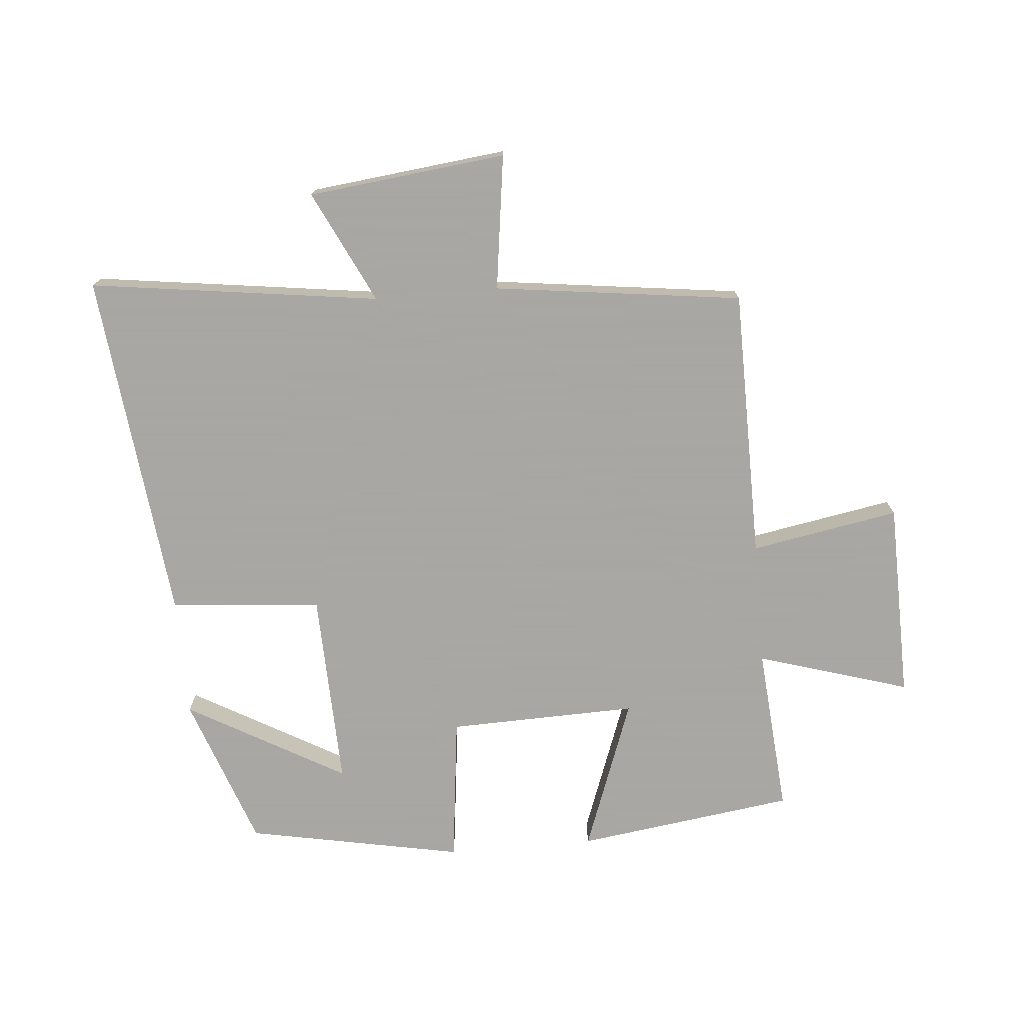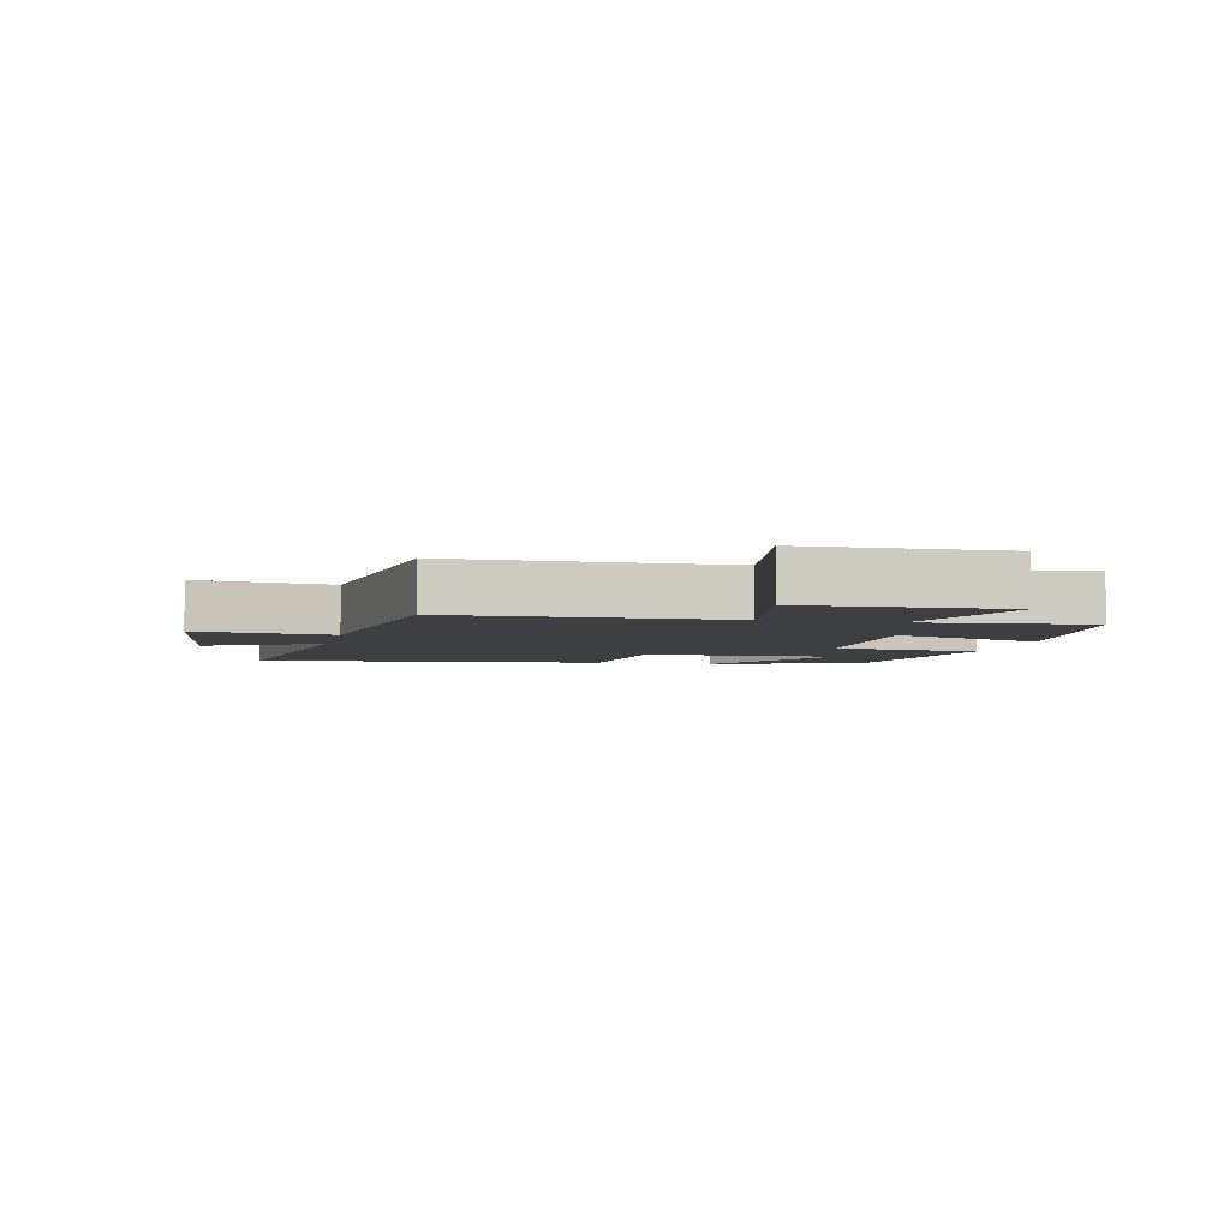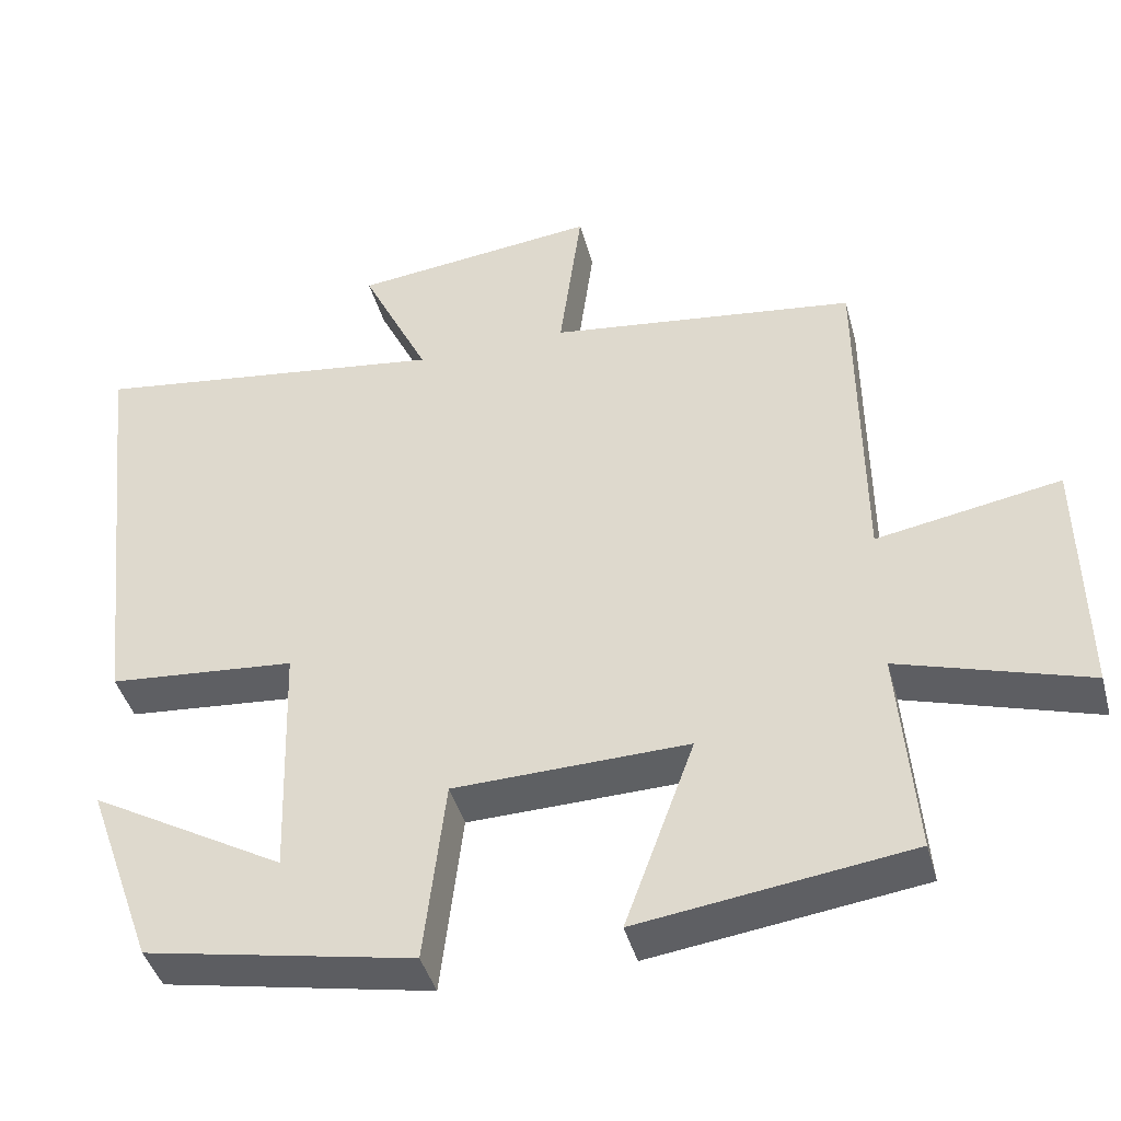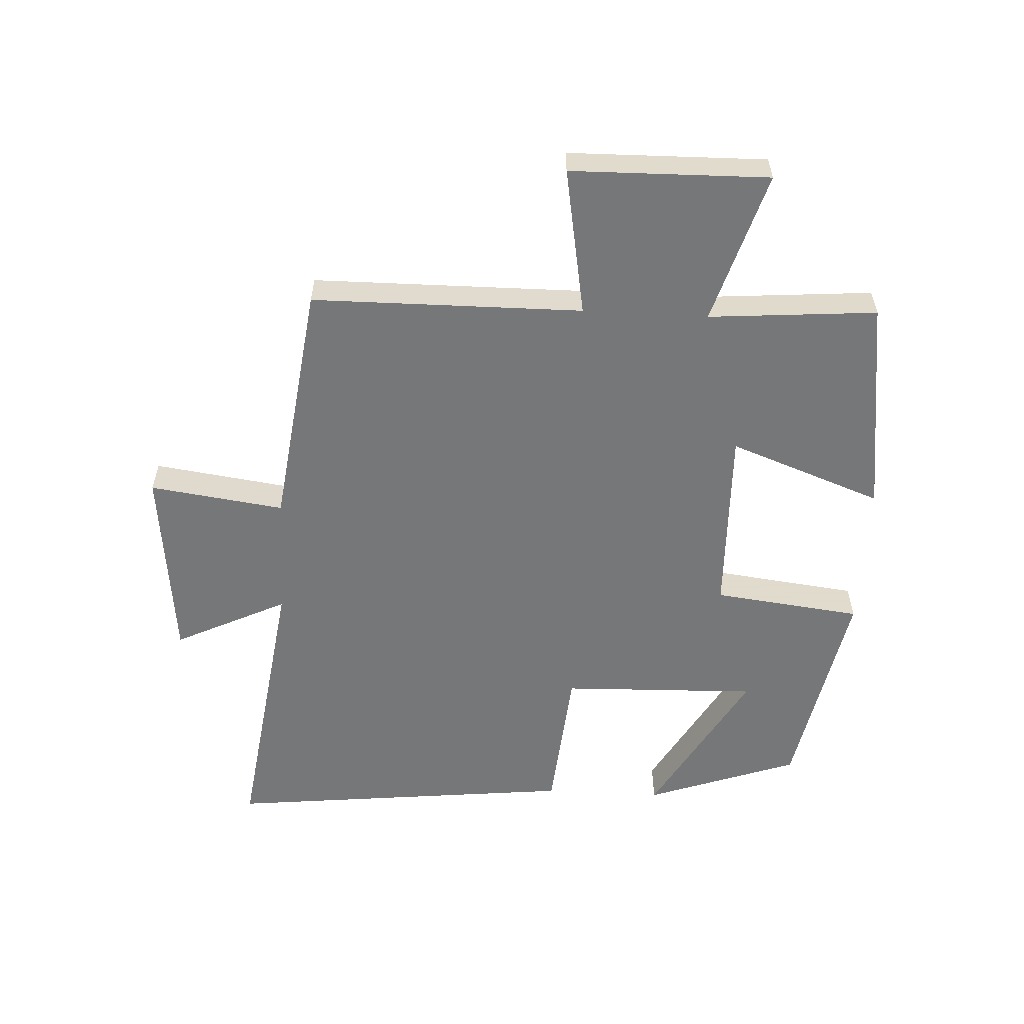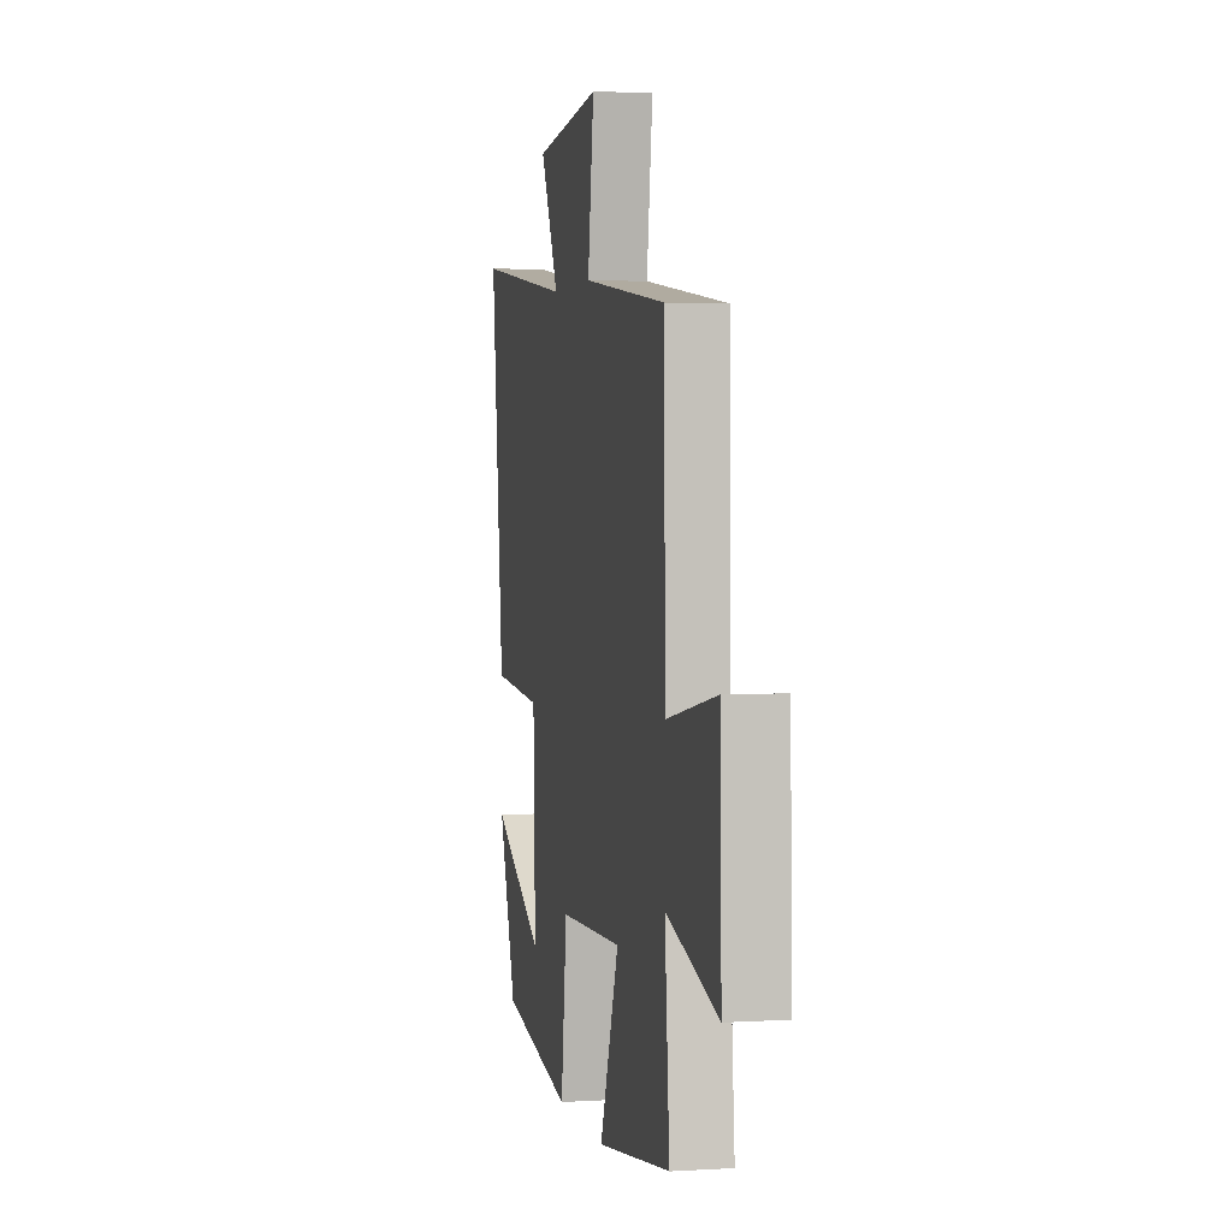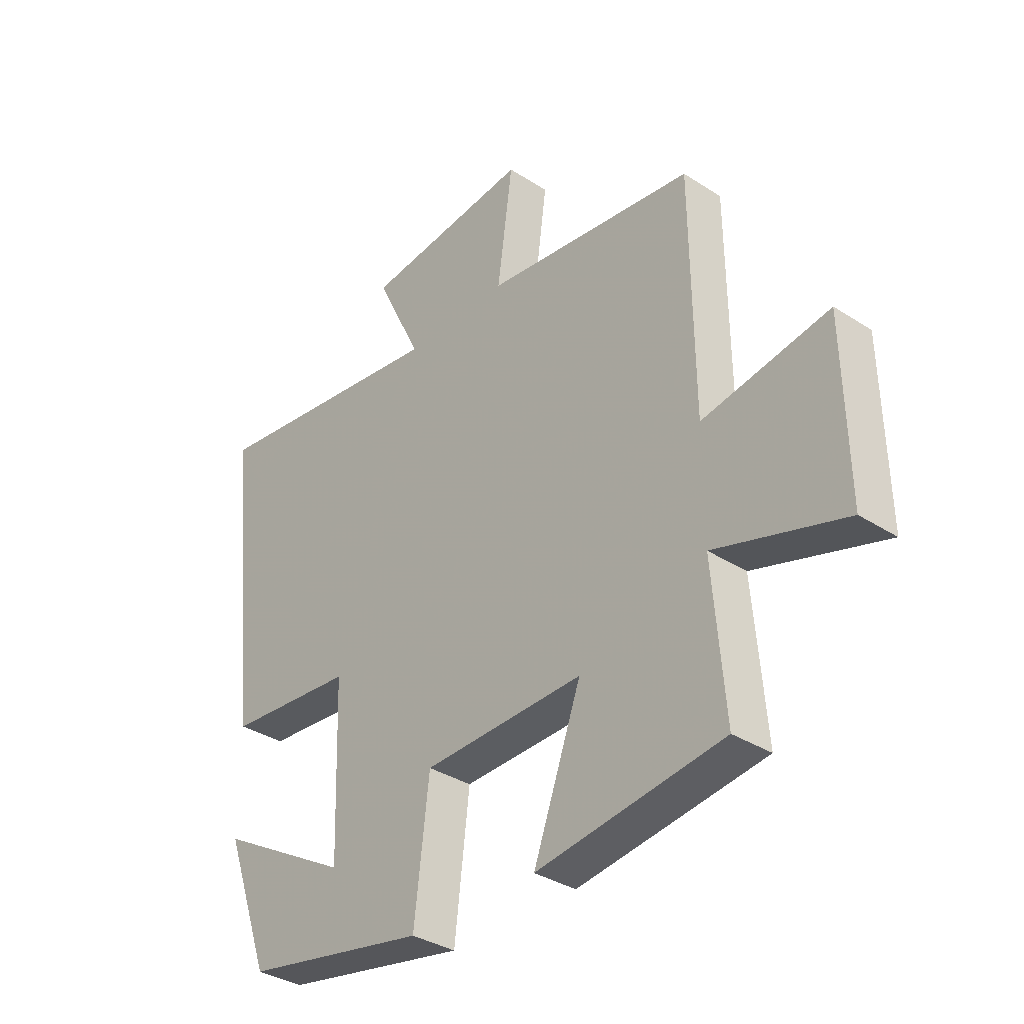
<metadata>
{"format":"obj","ext":"obj","renderer":"f3d","projection":"perspective","resolution":1024,"background":"white","views":[{"elev":-74.4,"azim":5.0,"up":"+Y"},{"elev":-4.3,"azim":77.4,"up":"+Y"},{"elev":-42.2,"azim":14.9,"up":"+Z"},{"elev":-57.1,"azim":86.9,"up":"+Y"},{"elev":2.4,"azim":78.0,"up":"+Z"},{"elev":-34.9,"azim":49.2,"up":"+Z"}]}
</metadata>
<code>
v -0.562 0.07 0.563
v -0.1 0.07 0.5
v -0.187 0.07 0.679
v 0.129 0.07 0.715
v 0.1 0.07 0.5
v 0.496 0.07 0.449
v 0.5 0.07 0.017
v 0.737 0.07 0.059
v 0.743 0.07 -0.257
v 0.5 0.07 -0.183
v 0.522 0.07 -0.452
v 0.173 0.07 -0.5
v 0.263 0.07 -0.255
v -0.039 0.07 -0.263
v -0.067 0.07 -0.5
v -0.413 0.07 -0.433
v -0.5 0.07 -0.19
v -0.248 0.07 -0.333
v -0.258 0.07 -0.019
v -0.5 0.07 0.002
v -0.562 0 0.563
v -0.1 0 0.5
v -0.187 0 0.679
v 0.129 0 0.715
v 0.1 0 0.5
v 0.496 0 0.449
v 0.5 0 0.017
v 0.737 0 0.059
v 0.743 0 -0.257
v 0.5 0 -0.183
v 0.522 0 -0.452
v 0.173 0 -0.5
v 0.263 0 -0.255
v -0.039 0 -0.263
v -0.067 0 -0.5
v -0.413 0 -0.433
v -0.5 0 -0.19
v -0.248 0 -0.333
v -0.258 0 -0.019
v -0.5 0 0.002
f 19 20 1 2
f 18 19 2
f 15 16 17 18
f 14 15 18 2
f 13 14 2
f 10 11 12 13
f 10 13 2
f 7 8 9 10
f 5 6 7 10
f 5 10 2 3
f 3 4 5
f 22 21 40 39
f 22 39 38
f 38 37 36 35
f 22 38 35 34
f 22 34 33
f 33 32 31 30
f 22 33 30
f 30 29 28 27
f 30 27 26 25
f 23 22 30 25
f 25 24 23
f 1 21 22 2
f 2 22 23 3
f 3 23 24 4
f 4 24 25 5
f 5 25 26 6
f 6 26 27 7
f 7 27 28 8
f 8 28 29 9
f 9 29 30 10
f 10 30 31 11
f 11 31 32 12
f 12 32 33 13
f 13 33 34 14
f 14 34 35 15
f 15 35 36 16
f 16 36 37 17
f 17 37 38 18
f 18 38 39 19
f 19 39 40 20
f 20 40 21 1

</code>
